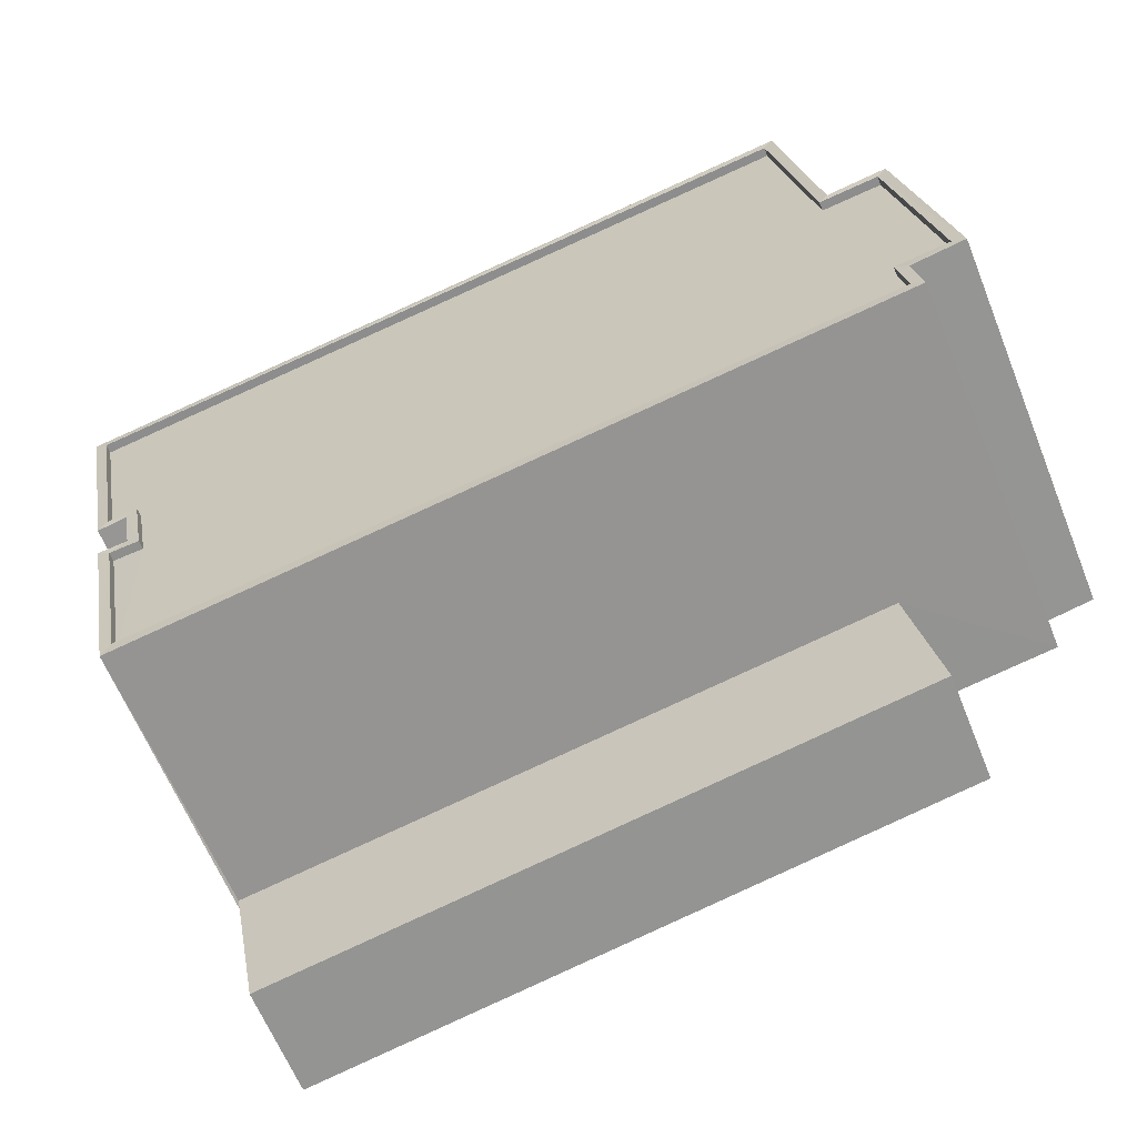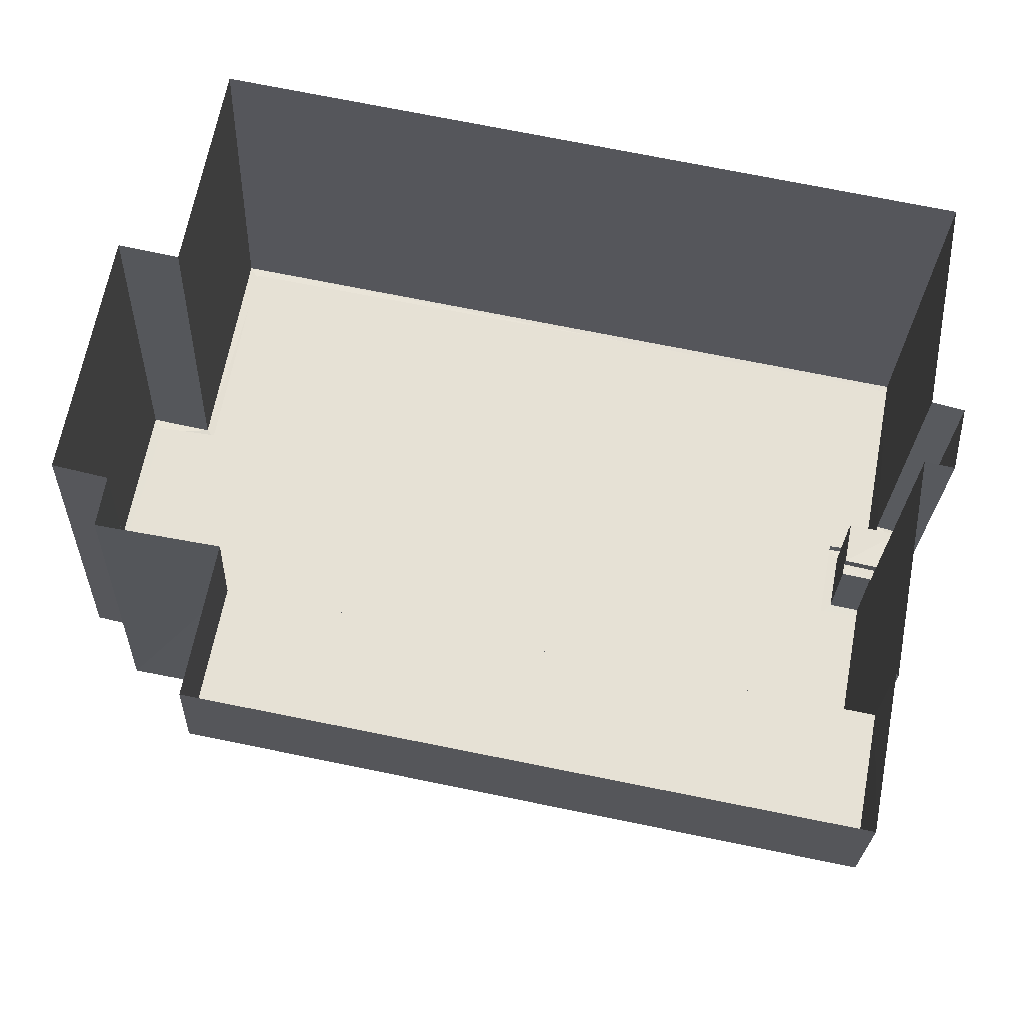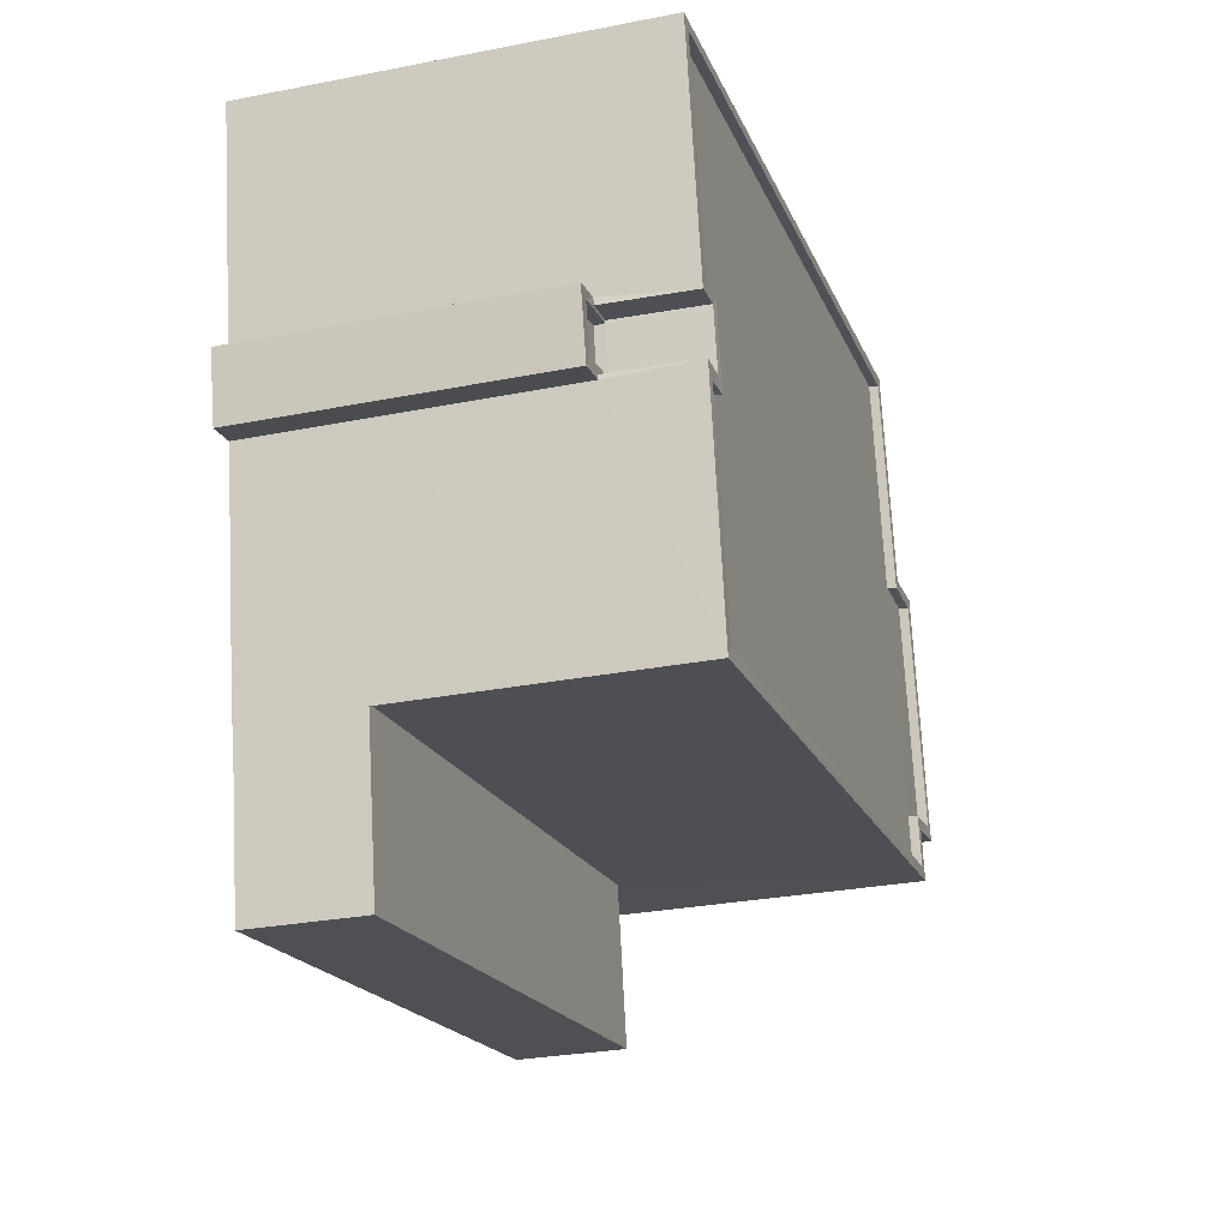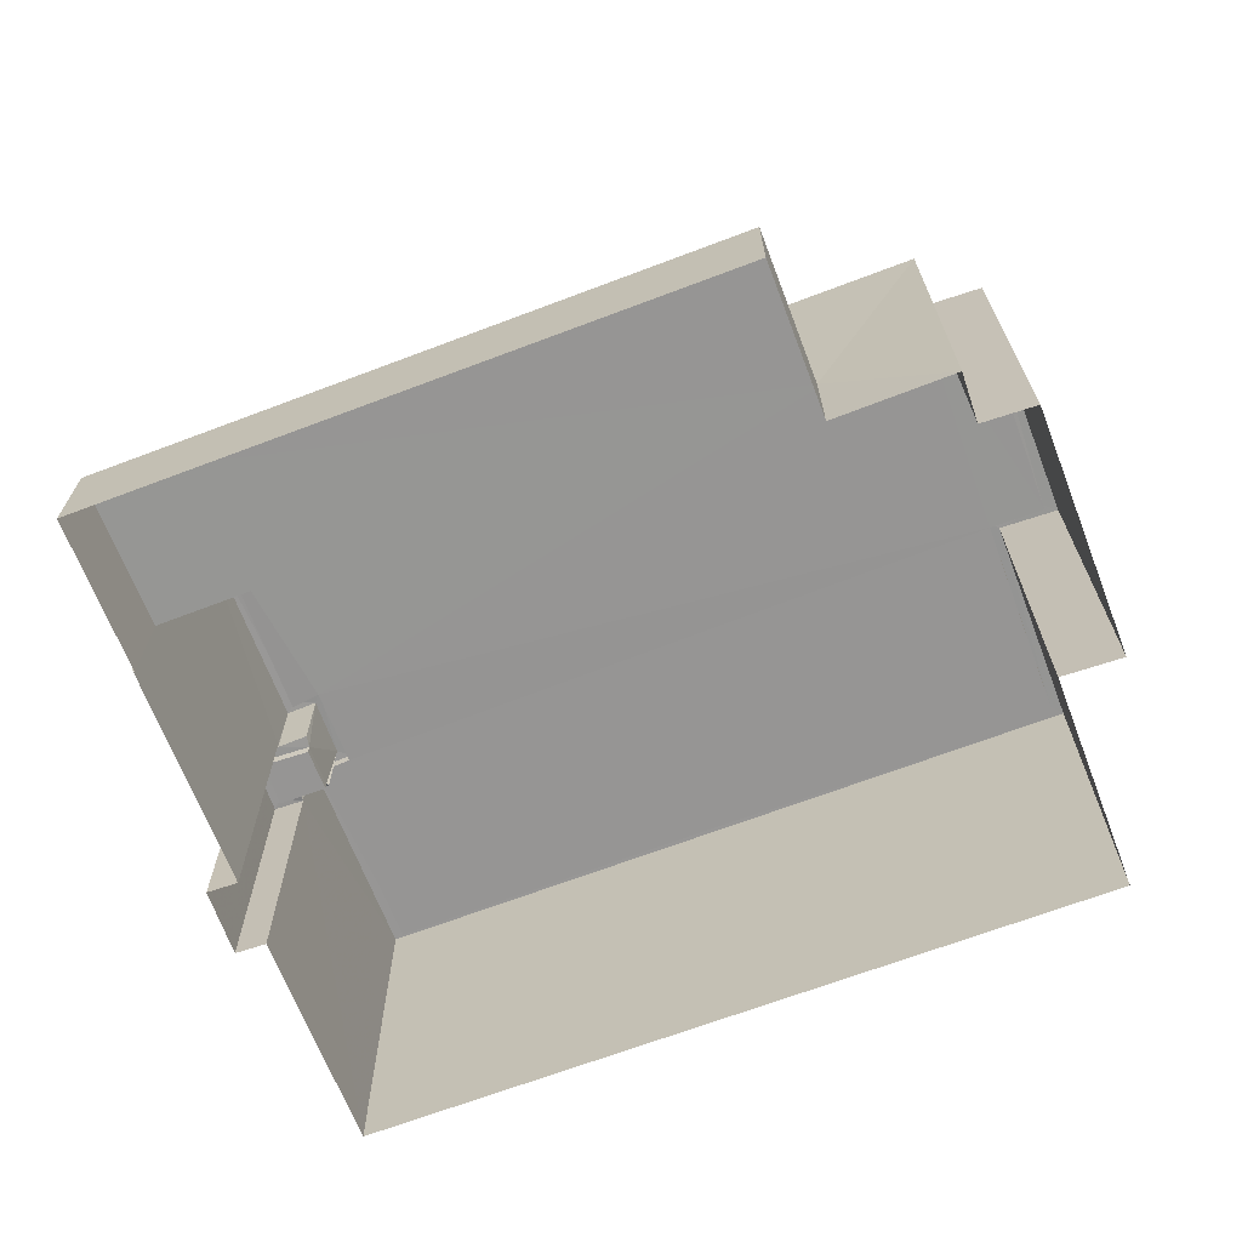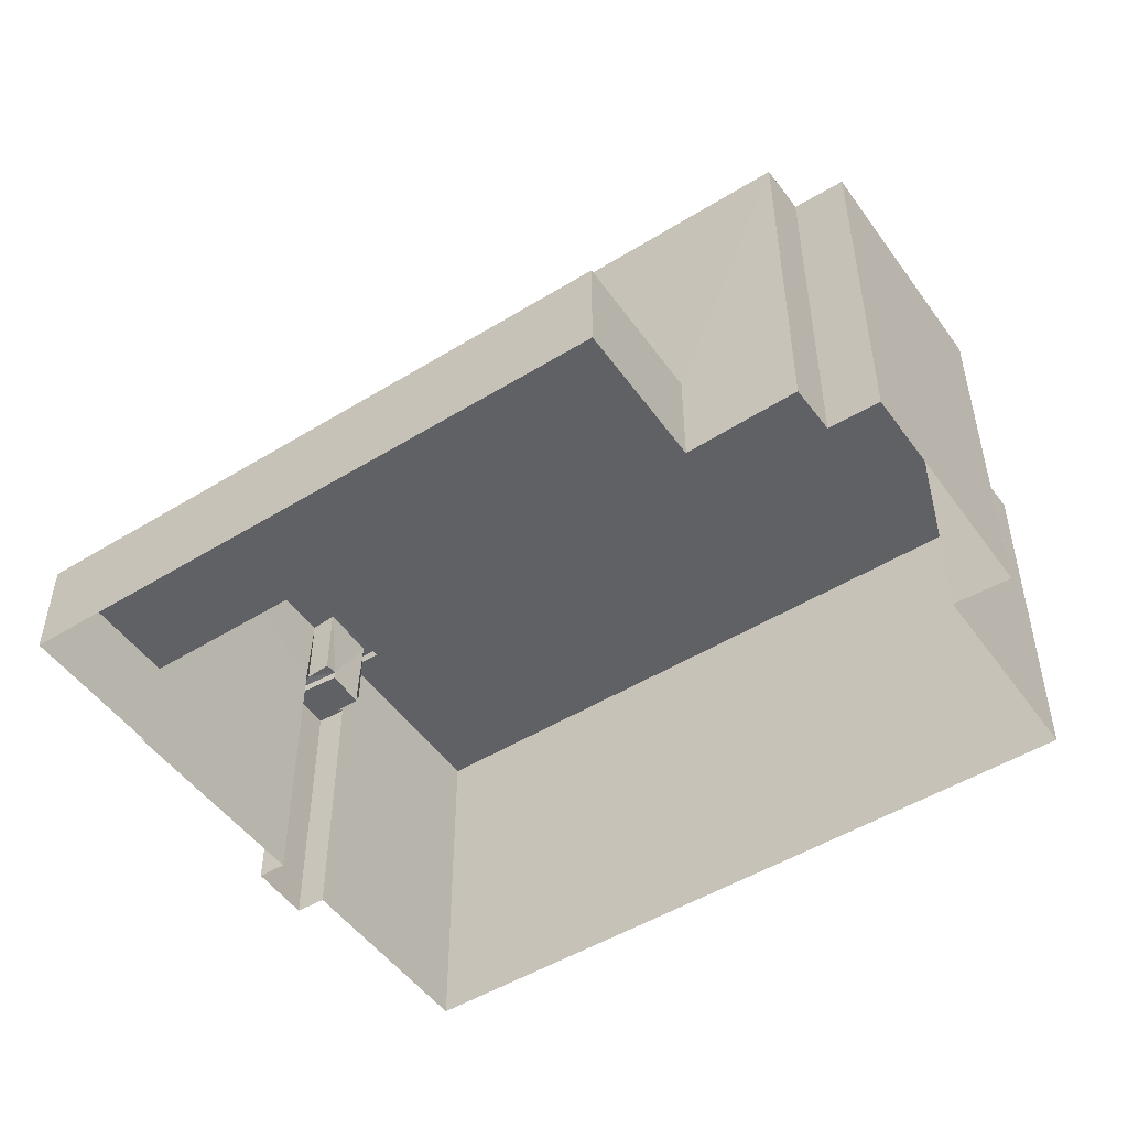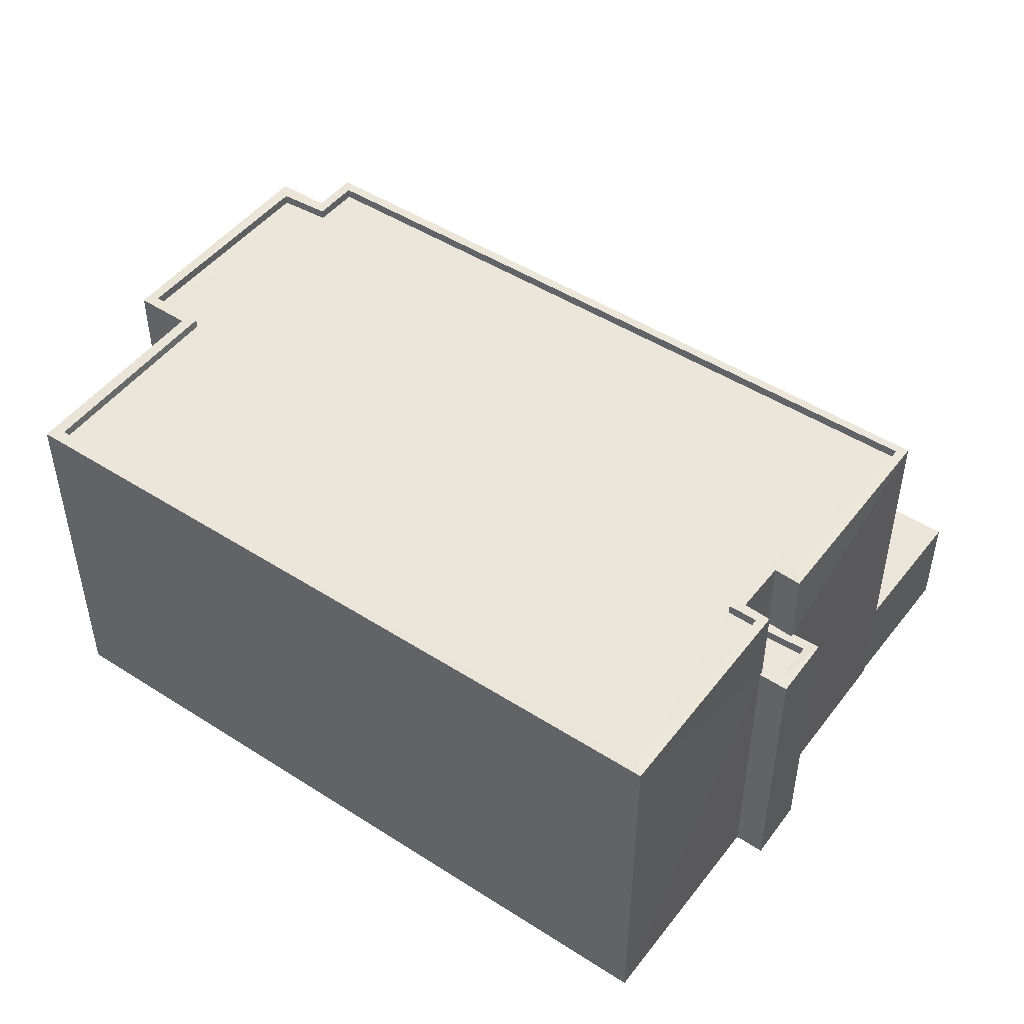
<metadata>
{"format":"obj","ext":"obj","renderer":"f3d","projection":"perspective","resolution":1024,"background":"white","views":[{"elev":-63.1,"azim":22.0,"up":"+Y"},{"elev":-24.9,"azim":177.7,"up":"+Y"},{"elev":-28.8,"azim":-73.3,"up":"+Y"},{"elev":-67.6,"azim":31.6,"up":"+Z"},{"elev":-49.8,"azim":44.9,"up":"+Z"},{"elev":47.8,"azim":-133.6,"up":"+Z"}]}
</metadata>
<code>
v 1.23e+05 7.857e+05 14.52
v 1.23e+05 7.857e+05 14.52
v 1.23e+05 7.858e+05 14.52
v 1.23e+05 7.858e+05 14.52
v 1.23e+05 7.858e+05 14.52
v 1.23e+05 7.858e+05 14.52
v 1.23e+05 7.858e+05 14.52
v 1.23e+05 7.858e+05 14.52
v 1.23e+05 7.858e+05 14.52
v 1.23e+05 7.858e+05 14.52
v 1.23e+05 7.858e+05 14.52
v 1.23e+05 7.858e+05 14.52
v 1.23e+05 7.858e+05 14.53
v 1.23e+05 7.857e+05 14.52
v 1.23e+05 7.857e+05 14.52
v 1.23e+05 7.858e+05 14.52
v 1.23e+05 7.858e+05 17.42
v 1.23e+05 7.857e+05 17.42
v 1.23e+05 7.857e+05 17.42
v 1.23e+05 7.857e+05 17.42
v 1.23e+05 7.857e+05 24.74
v 1.23e+05 7.858e+05 24.74
v 1.23e+05 7.858e+05 24.74
v 1.23e+05 7.858e+05 24.74
v 1.23e+05 7.858e+05 24.74
v 1.23e+05 7.858e+05 24.74
v 1.23e+05 7.858e+05 24.74
v 1.23e+05 7.858e+05 24.74
v 1.23e+05 7.858e+05 24.74
v 1.23e+05 7.858e+05 24.74
v 1.23e+05 7.858e+05 24.74
v 1.23e+05 7.858e+05 24.74
v 1.23e+05 7.858e+05 24.74
v 1.23e+05 7.858e+05 24.74
v 1.23e+05 7.858e+05 24.74
v 1.23e+05 7.858e+05 24.74
v 1.23e+05 7.858e+05 24.74
v 1.23e+05 7.858e+05 24.74
v 1.23e+05 7.858e+05 24.74
v 1.23e+05 7.858e+05 24.74
v 1.23e+05 7.858e+05 24.74
v 1.23e+05 7.857e+05 24.74
v 1.23e+05 7.858e+05 24.49
v 1.23e+05 7.858e+05 24.49
v 1.23e+05 7.858e+05 24.49
v 1.23e+05 7.857e+05 24.49
v 1.23e+05 7.858e+05 24.49
v 1.23e+05 7.858e+05 24.49
v 1.23e+05 7.858e+05 24.49
v 1.23e+05 7.858e+05 24.49
v 1.23e+05 7.858e+05 24.49
v 1.23e+05 7.858e+05 24.49
v 1.23e+05 7.858e+05 24.49
v 1.23e+05 7.858e+05 24.49
v 1.23e+05 7.858e+05 24.74
v 1.23e+05 7.858e+05 24.74
v 1.23e+05 7.858e+05 22.22
v 1.23e+05 7.858e+05 22.22
v 1.23e+05 7.858e+05 22.22
v 1.23e+05 7.858e+05 22.22
v 1.23e+05 7.858e+05 22.47
v 1.23e+05 7.858e+05 22.47
v 1.23e+05 7.858e+05 22.47
v 1.23e+05 7.858e+05 22.47
v 1.23e+05 7.858e+05 22.47
v 1.23e+05 7.858e+05 22.47
v 1.23e+05 7.858e+05 22.47
v 1.23e+05 7.858e+05 22.47
v 1.23e+05 7.858e+05 22.47
v 1.23e+05 7.858e+05 22.47
v 1.23e+05 7.858e+05 22.47
v 1.23e+05 7.858e+05 22.47
f 1 2 3
f 4 5 6
f 5 7 3
f 8 9 10
f 11 6 5
f 12 11 13
f 14 15 10
f 2 14 3
f 11 16 13
f 16 10 9
f 3 11 5
f 3 14 10
f 3 16 11
f 3 10 16
f 17 18 19
f 17 20 18
f 21 22 23
f 24 21 25
f 26 27 28
f 22 27 23
f 29 28 30
f 31 32 33
f 34 29 30
f 35 24 25
f 36 37 33
f 38 36 35
f 34 39 29
f 40 36 38
f 40 37 36
f 37 31 33
f 41 27 26
f 29 26 28
f 23 27 41
f 21 23 42
f 38 35 25
f 21 42 25
f 43 44 45
f 46 47 45
f 46 48 49
f 50 51 52
f 51 53 52
f 45 44 53
f 50 54 51
f 48 53 51
f 48 46 45
f 48 45 53
f 32 31 55
f 55 56 34
f 34 56 39
f 31 56 55
f 57 58 59
f 57 60 58
f 61 62 63
f 64 65 61
f 62 66 63
f 67 68 69
f 63 66 70
f 69 71 72
f 72 71 70
f 64 61 63
f 71 63 70
f 69 68 71
f 17 19 1
f 3 17 1
f 18 2 1
f 19 18 1
f 20 2 18
f 20 14 2
f 3 7 17
f 7 22 17
f 14 20 15
f 17 22 21
f 20 17 21
f 15 20 21
f 27 5 4
f 28 27 4
f 27 7 5
f 27 22 7
f 72 21 24
f 24 69 72
f 15 21 72
f 10 15 72
f 61 33 62
f 16 62 13
f 13 62 32
f 62 33 32
f 32 12 13
f 32 55 12
f 55 11 12
f 55 34 11
f 34 6 11
f 34 30 6
f 30 4 6
f 30 28 4
f 67 24 35
f 67 69 24
f 60 57 64
f 65 64 36
f 36 68 35
f 35 68 67
f 64 57 68
f 36 64 68
f 65 36 33
f 61 65 33
f 29 44 43
f 26 29 43
f 41 43 45
f 41 26 43
f 41 45 47
f 23 41 47
f 42 47 46
f 42 23 47
f 25 46 49
f 25 42 46
f 25 49 48
f 38 25 48
f 40 48 51
f 40 38 48
f 37 51 54
f 37 40 51
f 31 54 50
f 31 37 54
f 31 50 52
f 56 31 52
f 56 52 53
f 39 56 53
f 39 53 44
f 29 39 44
f 71 57 59
f 71 68 57
f 63 59 58
f 63 71 59
f 60 64 63
f 58 60 63
f 66 9 8
f 70 66 8
f 16 66 62
f 16 9 66
f 10 70 8
f 10 72 70

</code>
